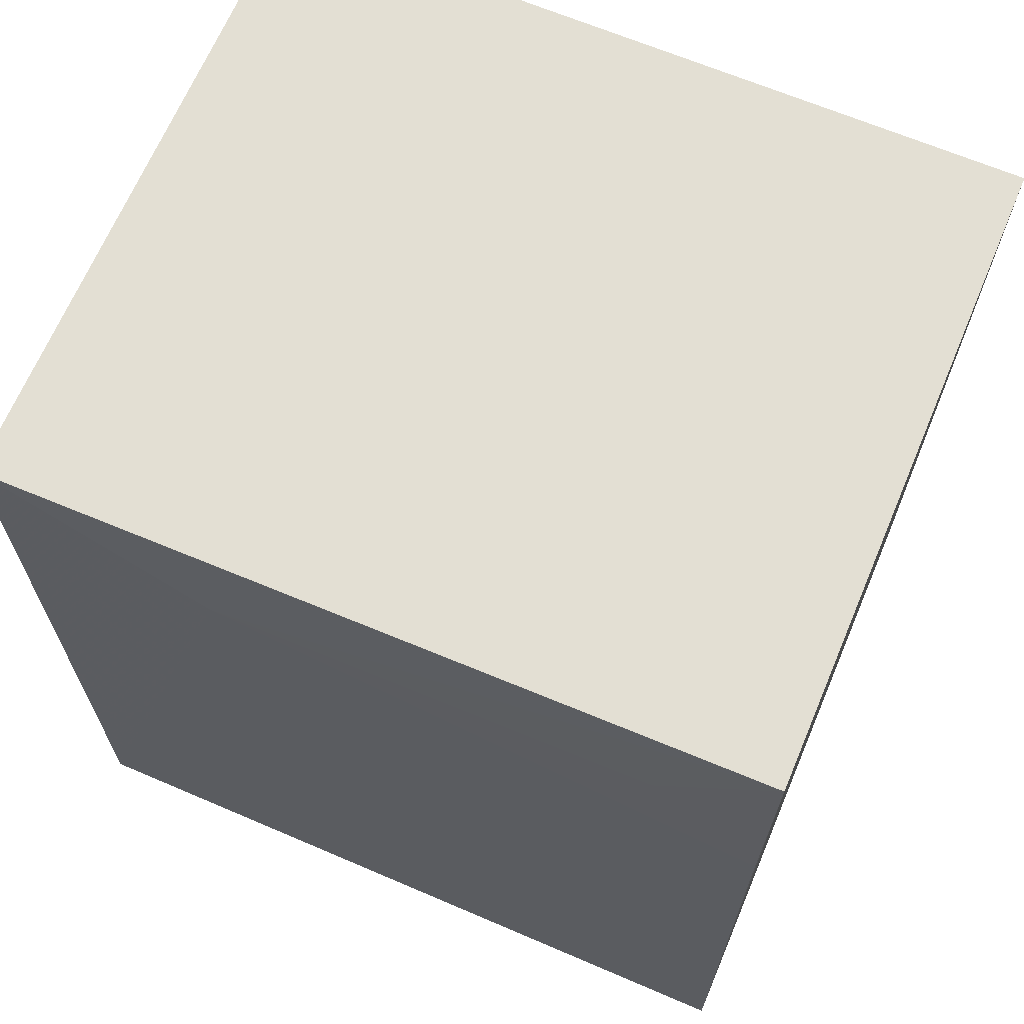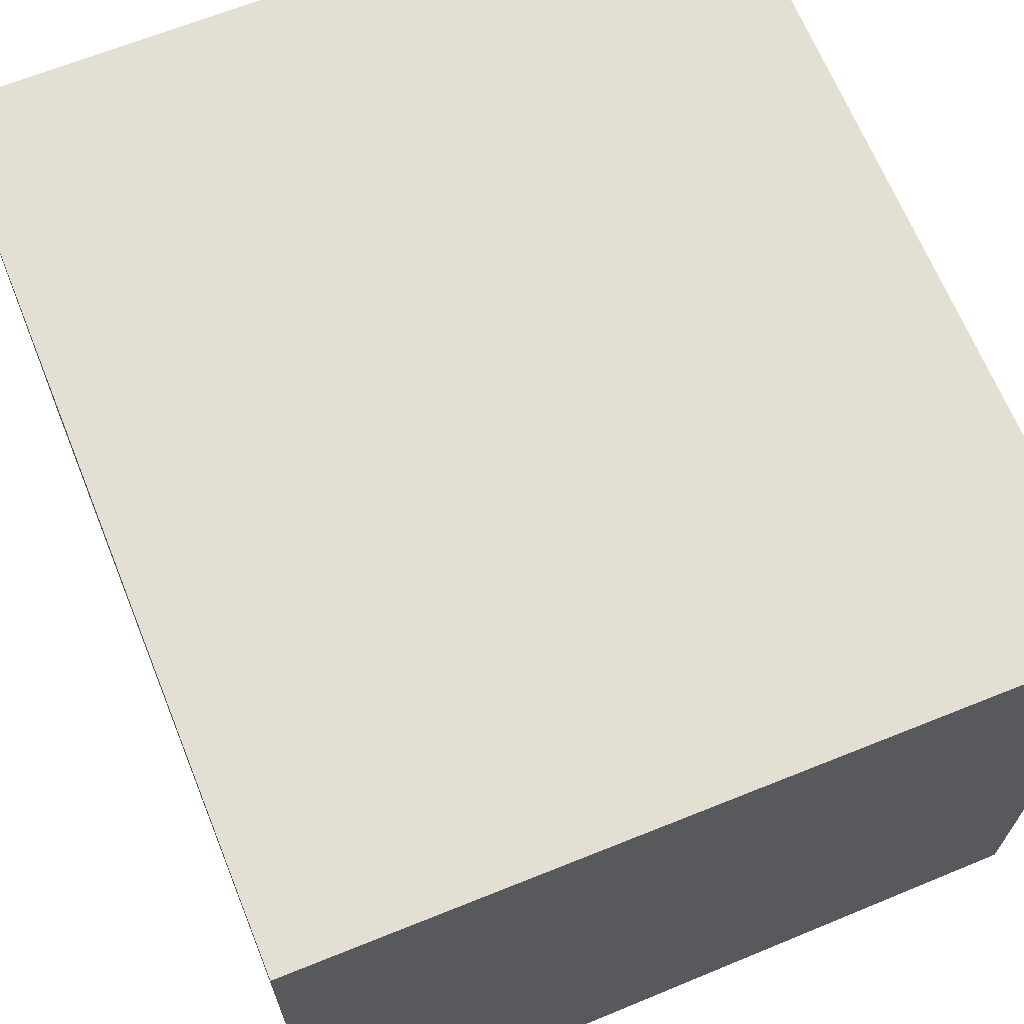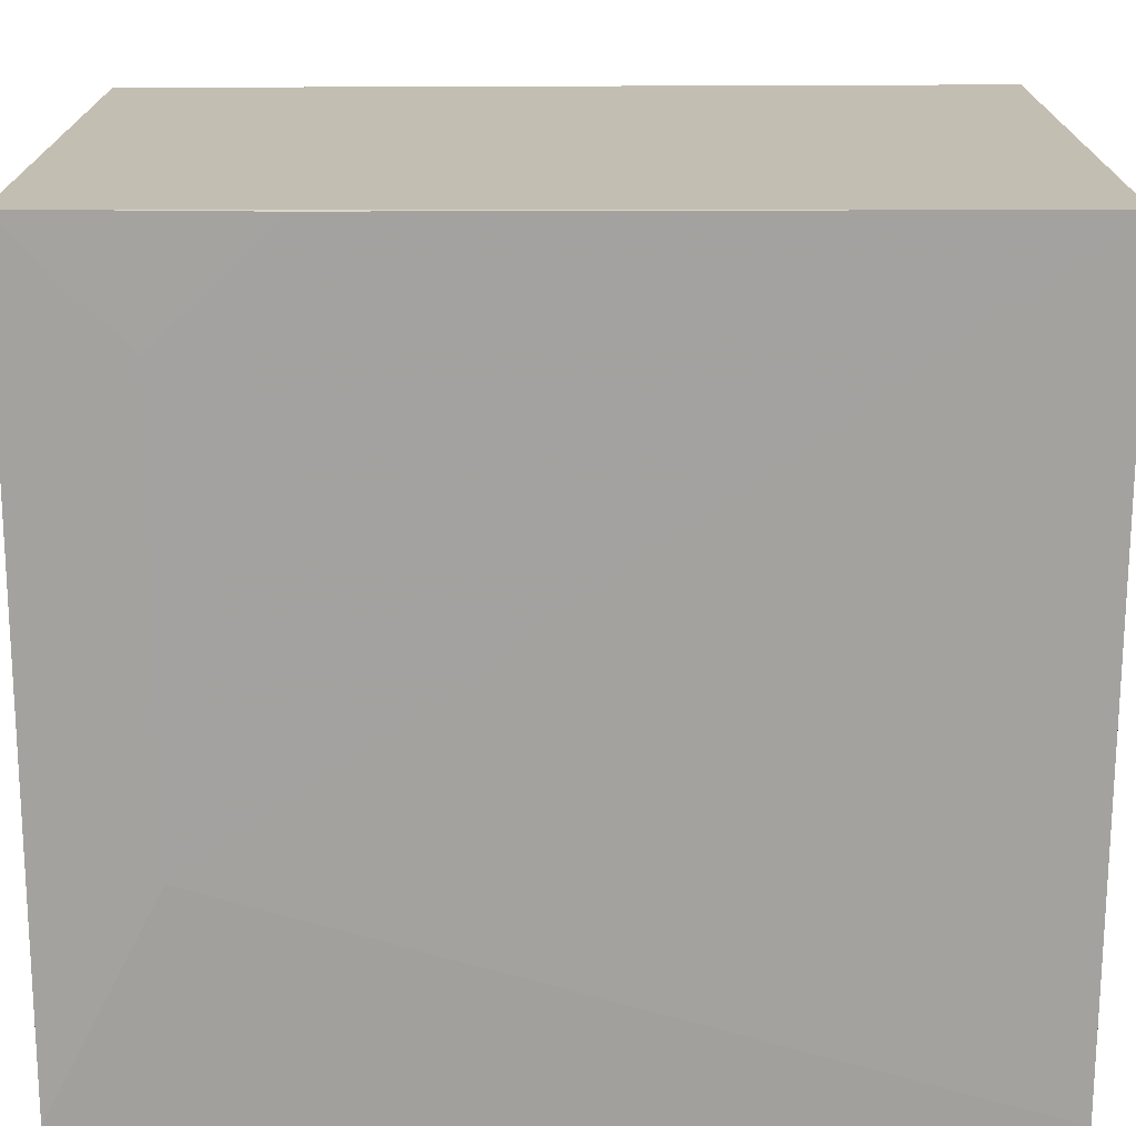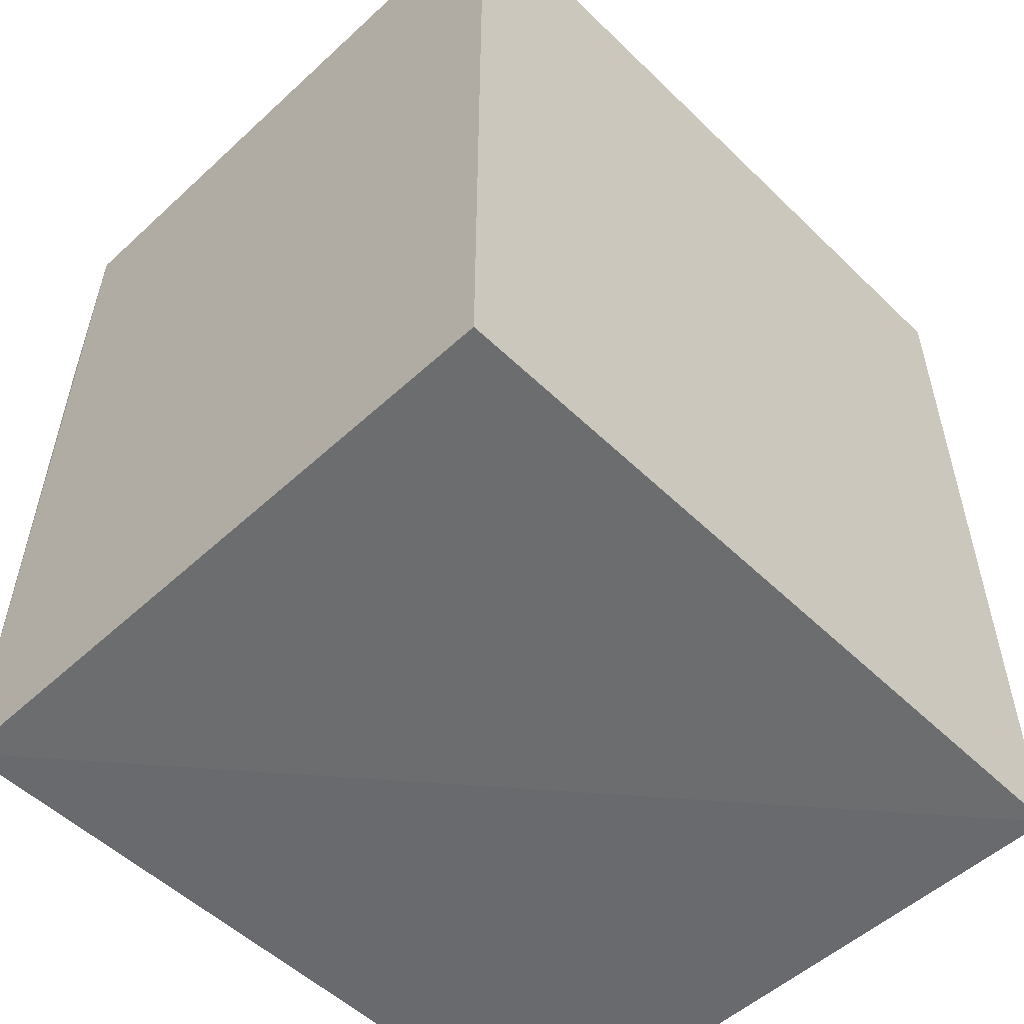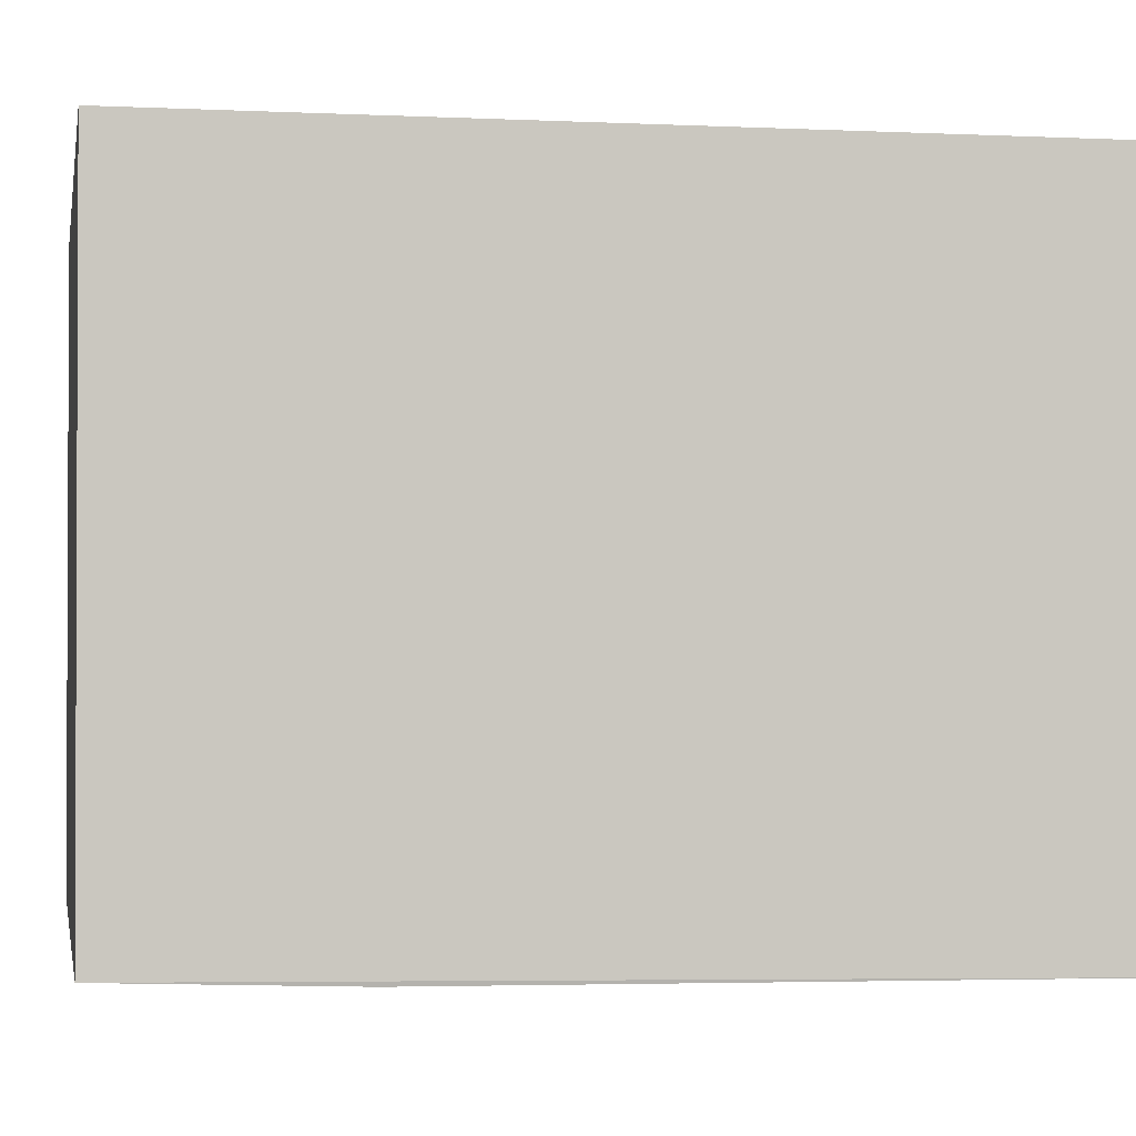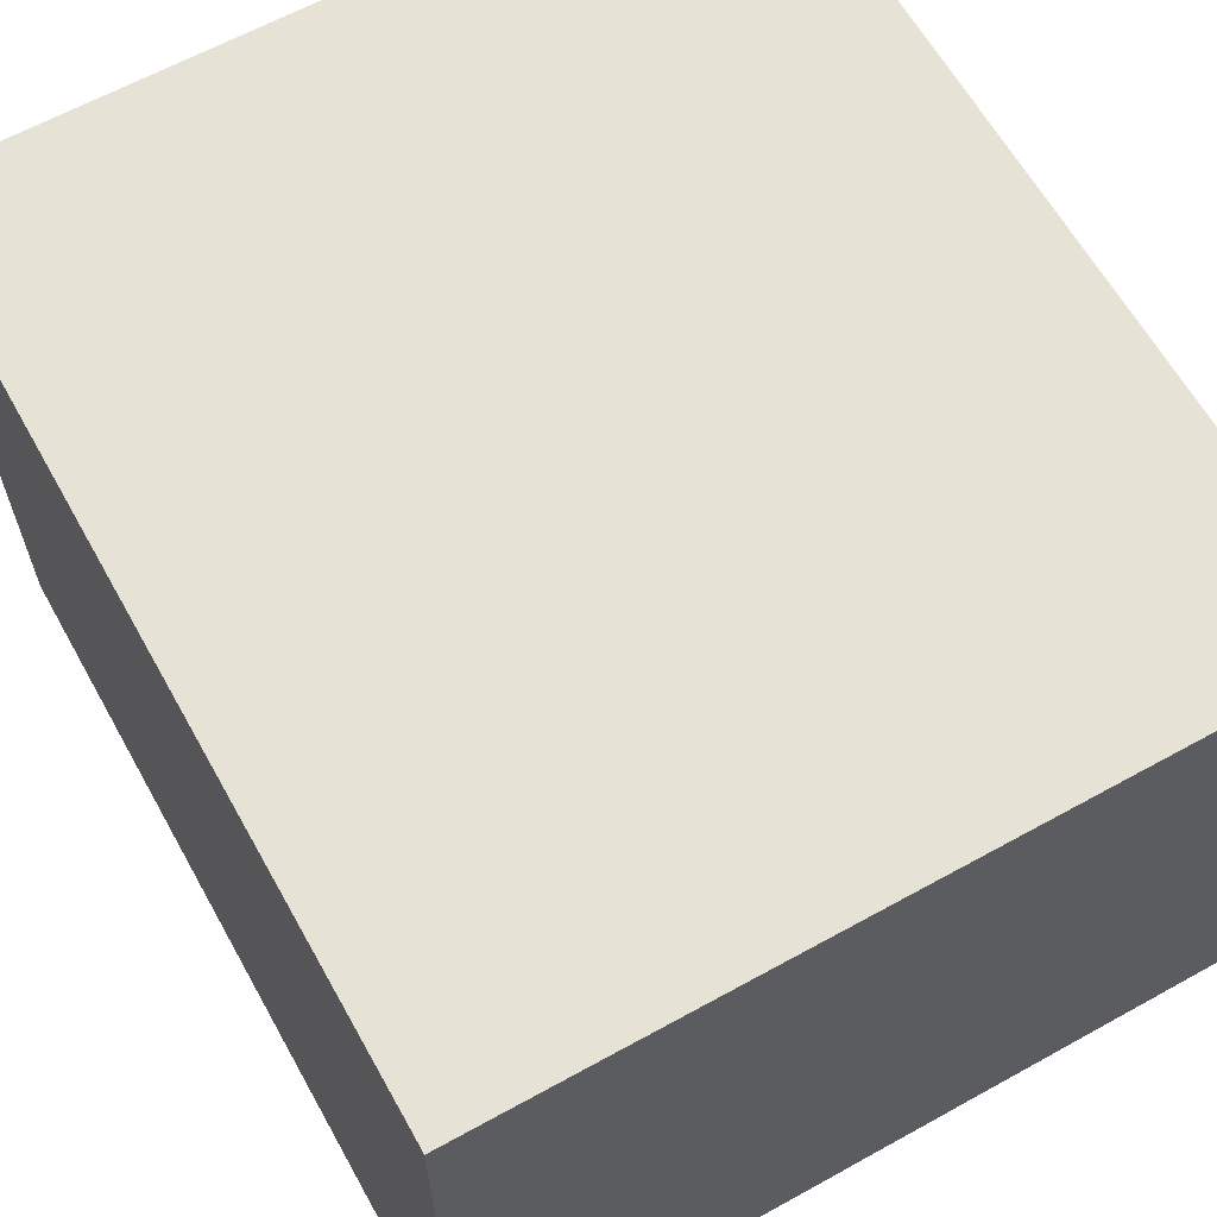
<metadata>
{"format":"obj","ext":"obj","renderer":"f3d","projection":"perspective","resolution":1024,"background":"white","views":[{"elev":67.1,"azim":22.9,"up":"+Z"},{"elev":66.4,"azim":158.0,"up":"+Y"},{"elev":-72.6,"azim":90.2,"up":"+Y"},{"elev":-53.9,"azim":134.3,"up":"+Z"},{"elev":-1.5,"azim":79.7,"up":"+Y"},{"elev":63.2,"azim":-29.2,"up":"+Y"}]}
</metadata>
<code>
v -0.03284 -0.01324 0.04363
v -0.03284 -0.02798 0.04363
v -0.03284 -0.01324 0.02368
v -0.0503 -0.01324 0.02368
v -0.0503 -0.01324 0.04363
v -0.03286 -0.0283 0.0237
v -0.05029 -0.02806 0.04363
v -0.03287 -0.02816 0.03852
v -0.05027 -0.02823 0.02384
v -0.0453 -0.02816 0.04106
v -0.03538 -0.0281 0.04106
f 1 2 3
f 1 3 4
f 5 1 4
f 6 3 2
f 6 4 3
f 7 2 1
f 7 1 5
f 7 5 4
f 8 6 2
f 9 7 4
f 9 4 6
f 10 6 8
f 10 9 6
f 10 7 9
f 10 2 7
f 11 10 8
f 11 8 2
f 11 2 10

</code>
